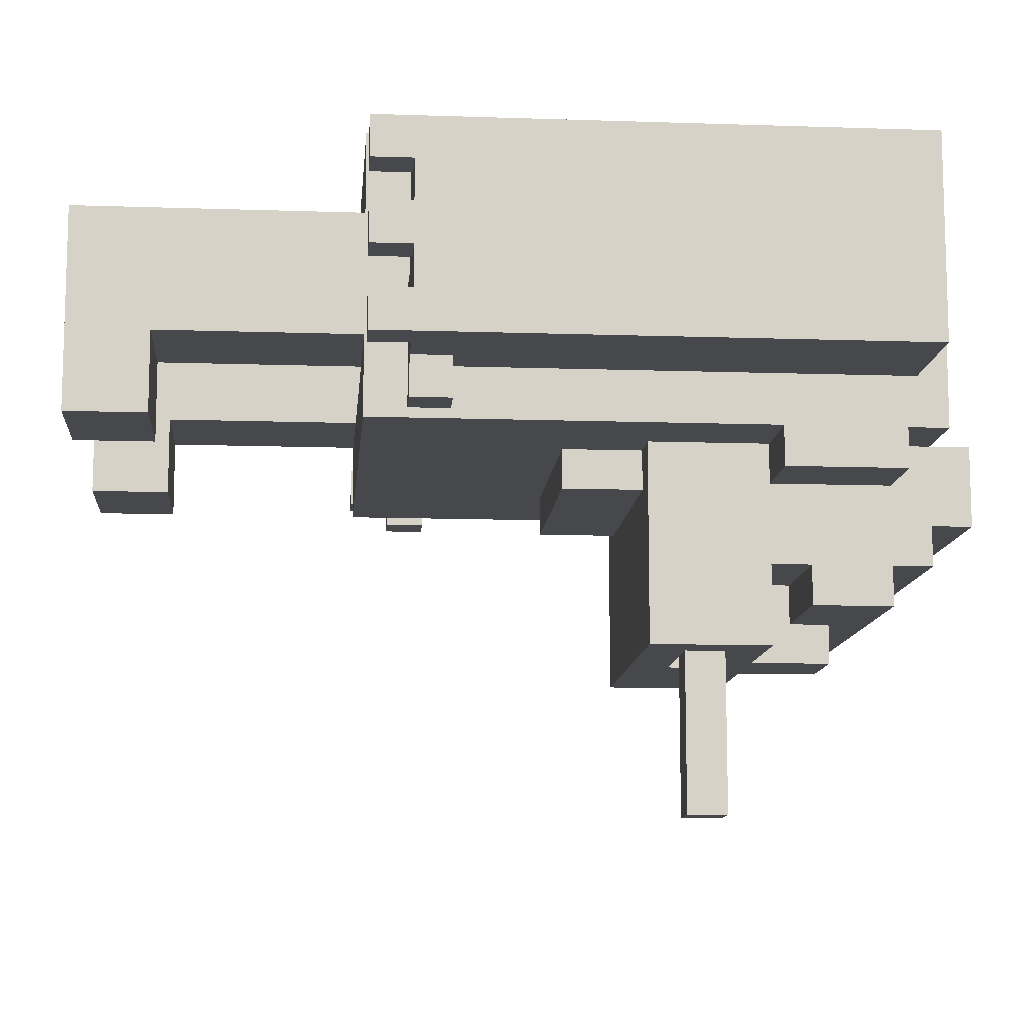
<metadata>
{"format":"obj","ext":"obj","renderer":"f3d","projection":"perspective","resolution":1024,"background":"white","views":[{"elev":-11.5,"azim":85.3,"up":"+Z"}]}
</metadata>
<code>
o
v -0.8 7.4 -0.1
v -0.8 7.4 -0.2
v -0.8 7.4 -0.3
v -0.8 7.4 -0.4
v -0.8 7.4 -0.5
v -0.8 7.4 -0.6
v -0.8 7.5 -0.2
v -0.8 7.5 -0.3
v -0.8 7.5 -0.4
v -0.8 7.5 -0.5
v -0.8 7.6 -0.1
v -0.8 7.6 -0.6
v -0.8 8.7 -0.1
v -0.8 8.7 -0.6
v -0.6 7.5 -0.6
v -0.6 7.5 -0.7
v -0.6 7.6 -0.6
v -0.6 7.6 -0.7
v -0.4 6.7 -0.2
v -0.4 6.7 -0.7
v -0.4 6.9 -0.5
v -0.4 6.9 -0.7
v -0.4 7 -0.2
v -0.4 7 -0.5
v -0.4 7.4 2.235e-08
v -0.4 7.4 -0.2
v -0.4 7.4 -0.5
v -0.4 7.4 -0.7
v -0.4 8.4 -0.7
v -0.4 8.4 -0.8
v -0.4 8.7 -0.7
v -0.4 8.7 -0.8
v -0.4 8.8 2.235e-08
v -0.4 8.8 -0.7
v -0.2 8.1 -0.7
v -0.2 8.1 -1.2
v -0.2 8.4 -0.7
v -0.2 8.4 -0.8
v -0.2 8.4 -1.1
v -0.2 8.4 -1.2
v -0.2 8.5 -0.8
v -0.2 8.5 -1
v -0.2 8.5 -1.1
v -0.2 8.6 -0.8
v -0.2 8.6 -1
v -0.2 8.7 -0.7
v -0.2 8.7 -0.8
v -0.2 8.7 -1
v -0.2 8.7 -1.1
v -0.2 8.8 -0.7
v -0.2 8.8 -0.8
v -0.2 8.8 -0.9
v -0.2 8.8 -1
v -0.2 8.9 -0.7
v -0.2 8.9 -0.9
v -0.1 7.9 -0.7
v -0.1 7.9 -0.8
v -0.1 8.1 -0.7
v -0.1 8.1 -0.8
v 0.1 8.4 -1.1
v 0.1 8.4 -1.2
v 0.1 8.5 -1.1
v 0.1 8.6 -1.1
v 0.1 8.6 -1.2
v 0.4 8.2 -1.1
v 0.4 8.2 -1.2
v 0.4 8.2 -1.3
v 0.4 8.2 -1.5
v 0.4 8.2 -1.6
v 0.4 8.3 -1.1
v 0.4 8.3 -1.2
v 0.4 8.3 -1.3
v 0.4 8.3 -1.5
v 0.4 8.3 -1.6
v 0.5 6.7 -0.2
v 0.5 6.7 -0.7
v 0.5 6.9 -0.5
v 0.5 6.9 -0.7
v 0.5 7 -0.2
v 0.5 7 -0.5
v 0.5 7.4 -0.2
v 0.5 7.4 -0.5
v 0.5 7.5 -0.2
v 0.5 7.5 -0.5
v 0.9 7.5 -0.4
v 0.9 7.5 -0.7
v 0.9 7.6 -0.1
v 0.9 7.6 -0.4
v 0.9 7.6 -0.6
v 0.9 7.6 -0.7
v 0.9 8.7 -0.1
v 0.9 8.7 -0.6
v 1 7.5 -0.1
v 1 7.5 -0.4
v 1 7.6 -0.1
v 1 7.6 -0.4
v 1.1 7.4 -0.1
v 1.1 7.4 -0.2
v 1.1 7.4 -0.3
v 1.1 7.4 -0.4
v 1.1 7.4 -0.5
v 1.1 7.4 -0.6
v 1.1 7.5 -0.1
v 1.1 7.5 -0.2
v 1.1 7.5 -0.3
v 1.1 7.5 -0.4
v 1.1 7.5 -0.5
v 1.1 7.5 -0.6
v -0.7 7.4 -0.1
v -0.7 7.4 -0.2
v -0.7 7.4 -0.3
v -0.7 7.4 -0.4
v -0.7 7.4 -0.5
v -0.7 7.4 -0.6
v -0.7 7.5 -0.1
v -0.7 7.5 -0.2
v -0.7 7.5 -0.3
v -0.7 7.5 -0.4
v -0.7 7.5 -0.5
v -0.7 7.5 -0.6
v -0.5 7.5 -0.1
v -0.5 7.5 -0.7
v -0.5 7.6 -0.1
v -0.5 7.6 -0.6
v -0.5 7.6 -0.7
v -0.5 8.7 -0.1
v -0.5 8.7 -0.6
v -0.1 6.7 -0.2
v -0.1 6.7 -0.7
v -0.1 6.9 -0.5
v -0.1 6.9 -0.7
v -0.1 7 -0.2
v -0.1 7 -0.5
v -0.1 7.4 -0.2
v -0.1 7.4 -0.5
v -0.1 7.5 -0.2
v -0.1 7.5 -0.5
v 0.2 8.2 -1.1
v 0.2 8.2 -1.2
v 0.2 8.3 -1.1
v 0.2 8.3 -1.2
v 0.3 8.4 -1
v 0.3 8.4 -1.2
v 0.3 8.5 -1
v 0.3 8.5 -1.1
v 0.3 8.6 -1.1
v 0.3 8.6 -1.2
v 0.5 7.9 -0.7
v 0.5 7.9 -0.8
v 0.5 8.1 -0.7
v 0.5 8.1 -0.8
v 0.5 8.2 -1.2
v 0.5 8.2 -1.3
v 0.5 8.2 -1.5
v 0.5 8.2 -1.6
v 0.5 8.3 -1.2
v 0.5 8.3 -1.3
v 0.5 8.3 -1.5
v 0.5 8.3 -1.6
v 0.6 8.1 -0.7
v 0.6 8.1 -1.2
v 0.6 8.4 -0.7
v 0.6 8.4 -0.8
v 0.6 8.4 -1
v 0.6 8.4 -1.2
v 0.6 8.5 -0.8
v 0.6 8.5 -1
v 0.6 8.5 -1.1
v 0.6 8.6 -0.8
v 0.6 8.6 -1
v 0.6 8.7 -0.7
v 0.6 8.7 -0.8
v 0.6 8.7 -1
v 0.6 8.7 -1.1
v 0.6 8.8 -0.7
v 0.6 8.8 -0.8
v 0.6 8.8 -0.9
v 0.6 8.8 -1
v 0.6 8.9 -0.7
v 0.6 8.9 -0.9
v 0.8 6.7 -0.2
v 0.8 6.7 -0.7
v 0.8 6.9 -0.5
v 0.8 6.9 -0.7
v 0.8 7 -0.2
v 0.8 7 -0.5
v 0.8 7.4 2.235e-08
v 0.8 7.4 -0.2
v 0.8 7.4 -0.5
v 0.8 7.4 -0.7
v 0.8 8.4 -0.7
v 0.8 8.4 -0.8
v 0.8 8.7 -0.7
v 0.8 8.7 -0.8
v 0.8 8.8 2.235e-08
v 0.8 8.8 -0.7
v 1 7.5 -0.6
v 1 7.5 -0.7
v 1 7.6 -0.6
v 1 7.6 -0.7
v 1.2 7.4 -0.1
v 1.2 7.4 -0.2
v 1.2 7.4 -0.3
v 1.2 7.4 -0.4
v 1.2 7.4 -0.5
v 1.2 7.4 -0.6
v 1.2 7.5 -0.2
v 1.2 7.5 -0.3
v 1.2 7.5 -0.4
v 1.2 7.5 -0.5
v 1.2 7.6 -0.1
v 1.2 7.6 -0.6
v 1.2 8.7 -0.1
v 1.2 8.7 -0.6
v -0.4 7.4 2.235e-08
v -0.4 8.8 2.235e-08
v 0.8 7.4 2.235e-08
v 0.8 8.8 2.235e-08
v -0.8 7.4 -0.1
v -0.8 7.6 -0.1
v -0.8 8.7 -0.1
v -0.7 7.4 -0.1
v -0.7 7.5 -0.1
v -0.5 7.5 -0.1
v -0.5 7.6 -0.1
v -0.5 8.7 -0.1
v 0.9 7.6 -0.1
v 0.9 8.7 -0.1
v 1 7.5 -0.1
v 1 7.6 -0.1
v 1.1 7.4 -0.1
v 1.1 7.5 -0.1
v 1.2 7.4 -0.1
v 1.2 7.6 -0.1
v 1.2 8.7 -0.1
v -0.4 6.7 -0.2
v -0.4 7 -0.2
v -0.4 7.4 -0.2
v -0.1 6.7 -0.2
v -0.1 7 -0.2
v -0.1 7.4 -0.2
v 0.5 6.7 -0.2
v 0.5 7 -0.2
v 0.5 7.4 -0.2
v 0.8 6.7 -0.2
v 0.8 7 -0.2
v 0.8 7.4 -0.2
v -0.8 7.4 -0.3
v -0.8 7.5 -0.3
v -0.7 7.4 -0.3
v -0.7 7.5 -0.3
v 1.1 7.4 -0.3
v 1.1 7.5 -0.3
v 1.2 7.4 -0.3
v 1.2 7.5 -0.3
v 0.9 7.5 -0.4
v 0.9 7.6 -0.4
v 1 7.5 -0.4
v 1 7.6 -0.4
v -0.8 7.4 -0.5
v -0.8 7.5 -0.5
v -0.7 7.4 -0.5
v -0.7 7.5 -0.5
v -0.1 7.4 -0.5
v -0.1 7.5 -0.5
v 0.5 7.4 -0.5
v 0.5 7.5 -0.5
v 1.1 7.4 -0.5
v 1.1 7.5 -0.5
v 1.2 7.4 -0.5
v 1.2 7.5 -0.5
v -0.2 8.8 -0.7
v -0.2 8.9 -0.7
v 0.6 8.8 -0.7
v 0.6 8.9 -0.7
v -0.8 7.4 -0.2
v -0.8 7.5 -0.2
v -0.7 7.4 -0.2
v -0.7 7.5 -0.2
v -0.1 7.4 -0.2
v -0.1 7.5 -0.2
v 0.5 7.4 -0.2
v 0.5 7.5 -0.2
v 1.1 7.4 -0.2
v 1.1 7.5 -0.2
v 1.2 7.4 -0.2
v 1.2 7.5 -0.2
v -0.8 7.4 -0.4
v -0.8 7.5 -0.4
v -0.7 7.4 -0.4
v -0.7 7.5 -0.4
v 1.1 7.4 -0.4
v 1.1 7.5 -0.4
v 1.2 7.4 -0.4
v 1.2 7.5 -0.4
v -0.4 6.9 -0.5
v -0.4 7 -0.5
v -0.4 7.4 -0.5
v -0.3 6.9 -0.5
v -0.3 7 -0.5
v -0.2 6.9 -0.5
v -0.2 7 -0.5
v -0.1 6.9 -0.5
v -0.1 7 -0.5
v -0.1 7.4 -0.5
v 0.5 6.9 -0.5
v 0.5 7 -0.5
v 0.5 7.4 -0.5
v 0.6 6.9 -0.5
v 0.6 7 -0.5
v 0.7 6.9 -0.5
v 0.7 7 -0.5
v 0.8 6.9 -0.5
v 0.8 7 -0.5
v 0.8 7.4 -0.5
v -0.8 7.4 -0.6
v -0.8 7.6 -0.6
v -0.8 8.7 -0.6
v -0.7 7.4 -0.6
v -0.7 7.5 -0.6
v -0.6 7.5 -0.6
v -0.6 7.6 -0.6
v -0.5 7.6 -0.6
v -0.5 8.7 -0.6
v 0.9 7.6 -0.6
v 0.9 8.7 -0.6
v 1 7.5 -0.6
v 1 7.6 -0.6
v 1.1 7.4 -0.6
v 1.1 7.5 -0.6
v 1.2 7.4 -0.6
v 1.2 7.6 -0.6
v 1.2 8.7 -0.6
v -0.6 7.5 -0.7
v -0.6 7.6 -0.7
v -0.5 7.5 -0.7
v -0.5 7.6 -0.7
v -0.4 6.7 -0.7
v -0.4 6.9 -0.7
v -0.4 7.4 -0.7
v -0.4 8.4 -0.7
v -0.4 8.7 -0.7
v -0.4 8.8 -0.7
v -0.2 8.1 -0.7
v -0.2 8.4 -0.7
v -0.2 8.7 -0.7
v -0.2 8.8 -0.7
v -0.1 6.7 -0.7
v -0.1 6.9 -0.7
v -0.1 7.9 -0.7
v -0.1 8.1 -0.7
v 0.1 7.5 -0.7
v 0.1 7.6 -0.7
v 0.1 7.7 -0.7
v 0.1 7.8 -0.7
v 0.1 7.9 -0.7
v 0.2 7.5 -0.7
v 0.2 7.6 -0.7
v 0.2 7.7 -0.7
v 0.2 7.8 -0.7
v 0.3 7.9 -0.7
v 0.4 7.5 -0.7
v 0.4 7.6 -0.7
v 0.4 7.7 -0.7
v 0.4 7.8 -0.7
v 0.5 6.7 -0.7
v 0.5 6.9 -0.7
v 0.5 7.5 -0.7
v 0.5 7.6 -0.7
v 0.5 7.7 -0.7
v 0.5 7.8 -0.7
v 0.5 7.9 -0.7
v 0.5 8.1 -0.7
v 0.6 8.1 -0.7
v 0.6 8.4 -0.7
v 0.6 8.7 -0.7
v 0.6 8.8 -0.7
v 0.8 6.7 -0.7
v 0.8 6.9 -0.7
v 0.8 7.4 -0.7
v 0.8 8.4 -0.7
v 0.8 8.7 -0.7
v 0.8 8.8 -0.7
v 0.9 7.5 -0.7
v 0.9 7.6 -0.7
v 1 7.5 -0.7
v 1 7.6 -0.7
v -0.4 8.4 -0.8
v -0.4 8.7 -0.8
v -0.3 8.5 -0.8
v -0.3 8.6 -0.8
v -0.2 8.4 -0.8
v -0.2 8.5 -0.8
v -0.2 8.6 -0.8
v -0.2 8.7 -0.8
v -0.1 7.9 -0.8
v -0.1 8.1 -0.8
v 0.1 7.9 -0.8
v 0.1 8.1 -0.8
v 0.3 7.9 -0.8
v 0.3 8.1 -0.8
v 0.5 7.9 -0.8
v 0.5 8.1 -0.8
v 0.6 8.4 -0.8
v 0.6 8.5 -0.8
v 0.6 8.6 -0.8
v 0.6 8.7 -0.8
v 0.7 8.5 -0.8
v 0.7 8.6 -0.8
v 0.8 8.4 -0.8
v 0.8 8.7 -0.8
v -0.2 8.8 -0.9
v -0.2 8.9 -0.9
v 0.6 8.8 -0.9
v 0.6 8.9 -0.9
v -0.2 8.7 -1
v -0.2 8.8 -1
v 0.3 8.4 -1
v 0.3 8.5 -1
v 0.6 8.4 -1
v 0.6 8.5 -1
v 0.6 8.7 -1
v 0.6 8.8 -1
v -0.2 8.4 -1.1
v -0.2 8.5 -1.1
v -0.2 8.7 -1.1
v 0.1 8.4 -1.1
v 0.1 8.5 -1.1
v 0.1 8.6 -1.1
v 0.2 8.2 -1.1
v 0.2 8.3 -1.1
v 0.3 8.5 -1.1
v 0.3 8.6 -1.1
v 0.4 8.2 -1.1
v 0.4 8.3 -1.1
v 0.6 8.5 -1.1
v 0.6 8.7 -1.1
v -0.2 8.1 -1.2
v -0.2 8.4 -1.2
v 0.1 8.4 -1.2
v 0.1 8.6 -1.2
v 0.2 8.2 -1.2
v 0.2 8.3 -1.2
v 0.3 8.4 -1.2
v 0.3 8.6 -1.2
v 0.4 8.2 -1.2
v 0.4 8.3 -1.2
v 0.5 8.2 -1.2
v 0.5 8.3 -1.2
v 0.6 8.1 -1.2
v 0.6 8.4 -1.2
v 0.4 8.2 -1.6
v 0.4 8.3 -1.6
v 0.5 8.2 -1.6
v 0.5 8.3 -1.6
v -0.4 6.7 -0.2
v -0.1 6.7 -0.2
v 0.5 6.7 -0.2
v 0.8 6.7 -0.2
v -0.4 6.7 -0.7
v -0.1 6.7 -0.7
v 0.5 6.7 -0.7
v 0.8 6.7 -0.7
v -0.4 7.4 2.235e-08
v 0.8 7.4 2.235e-08
v -0.8 7.4 -0.1
v -0.7 7.4 -0.1
v 1.1 7.4 -0.1
v 1.2 7.4 -0.1
v -0.8 7.4 -0.2
v -0.7 7.4 -0.2
v -0.4 7.4 -0.2
v -0.1 7.4 -0.2
v 0.5 7.4 -0.2
v 0.8 7.4 -0.2
v 1.1 7.4 -0.2
v 1.2 7.4 -0.2
v -0.8 7.4 -0.3
v -0.7 7.4 -0.3
v 1.1 7.4 -0.3
v 1.2 7.4 -0.3
v -0.8 7.4 -0.4
v -0.7 7.4 -0.4
v 1.1 7.4 -0.4
v 1.2 7.4 -0.4
v -0.8 7.4 -0.5
v -0.7 7.4 -0.5
v -0.4 7.4 -0.5
v -0.1 7.4 -0.5
v 0.5 7.4 -0.5
v 0.8 7.4 -0.5
v 1.1 7.4 -0.5
v 1.2 7.4 -0.5
v -0.8 7.4 -0.6
v -0.7 7.4 -0.6
v 1.1 7.4 -0.6
v 1.2 7.4 -0.6
v -0.4 7.4 -0.7
v 0.8 7.4 -0.7
v -0.7 7.5 -0.1
v -0.5 7.5 -0.1
v 1 7.5 -0.1
v 1.1 7.5 -0.1
v -0.8 7.5 -0.2
v -0.7 7.5 -0.2
v -0.1 7.5 -0.2
v 0.5 7.5 -0.2
v 1.1 7.5 -0.2
v 1.2 7.5 -0.2
v -0.8 7.5 -0.3
v -0.7 7.5 -0.3
v 1.1 7.5 -0.3
v 1.2 7.5 -0.3
v -0.8 7.5 -0.4
v -0.7 7.5 -0.4
v 0.9 7.5 -0.4
v 1 7.5 -0.4
v 1.1 7.5 -0.4
v 1.2 7.5 -0.4
v -0.8 7.5 -0.5
v -0.7 7.5 -0.5
v -0.1 7.5 -0.5
v 0.5 7.5 -0.5
v 1.1 7.5 -0.5
v 1.2 7.5 -0.5
v -0.7 7.5 -0.6
v -0.6 7.5 -0.6
v 1 7.5 -0.6
v 1.1 7.5 -0.6
v -0.6 7.5 -0.7
v -0.5 7.5 -0.7
v 0.9 7.5 -0.7
v 1 7.5 -0.7
v 0.9 7.6 -0.1
v 1 7.6 -0.1
v 0.9 7.6 -0.4
v 1 7.6 -0.4
v -0.1 7.9 -0.7
v 0.1 7.9 -0.7
v 0.3 7.9 -0.7
v 0.5 7.9 -0.7
v -0.1 7.9 -0.8
v 0.1 7.9 -0.8
v 0.3 7.9 -0.8
v 0.5 7.9 -0.8
v -0.2 8.1 -0.7
v -0.1 8.1 -0.7
v 0.5 8.1 -0.7
v 0.6 8.1 -0.7
v -0.1 8.1 -0.8
v 0.1 8.1 -0.8
v 0.3 8.1 -0.8
v 0.5 8.1 -0.8
v -0.2 8.1 -1.2
v 0.6 8.1 -1.2
v 0.4 8.2 -1.2
v 0.5 8.2 -1.2
v 0.4 8.2 -1.3
v 0.5 8.2 -1.3
v 0.4 8.2 -1.5
v 0.5 8.2 -1.5
v 0.4 8.2 -1.6
v 0.5 8.2 -1.6
v 0.2 8.3 -1.1
v 0.4 8.3 -1.1
v 0.2 8.3 -1.2
v 0.4 8.3 -1.2
v -0.4 8.4 -0.7
v -0.2 8.4 -0.7
v 0.6 8.4 -0.7
v 0.8 8.4 -0.7
v -0.4 8.4 -0.8
v -0.2 8.4 -0.8
v 0.6 8.4 -0.8
v 0.8 8.4 -0.8
v 0.3 8.5 -1
v 0.6 8.5 -1
v 0.3 8.5 -1.1
v 0.6 8.5 -1.1
v -0.4 6.9 -0.5
v -0.3 6.9 -0.5
v -0.2 6.9 -0.5
v -0.1 6.9 -0.5
v 0.5 6.9 -0.5
v 0.6 6.9 -0.5
v 0.7 6.9 -0.5
v 0.8 6.9 -0.5
v -0.4 6.9 -0.7
v -0.1 6.9 -0.7
v 0.5 6.9 -0.7
v 0.8 6.9 -0.7
v -0.6 7.6 -0.6
v -0.5 7.6 -0.6
v 0.9 7.6 -0.6
v 1 7.6 -0.6
v -0.6 7.6 -0.7
v -0.5 7.6 -0.7
v 0.9 7.6 -0.7
v 1 7.6 -0.7
v 0.2 8.2 -1.1
v 0.4 8.2 -1.1
v 0.2 8.2 -1.2
v 0.4 8.2 -1.2
v 0.4 8.3 -1.2
v 0.5 8.3 -1.2
v 0.4 8.3 -1.3
v 0.5 8.3 -1.3
v 0.4 8.3 -1.5
v 0.5 8.3 -1.5
v 0.4 8.3 -1.6
v 0.5 8.3 -1.6
v 0.3 8.4 -1
v 0.6 8.4 -1
v -0.2 8.4 -1.1
v 0.1 8.4 -1.1
v -0.2 8.4 -1.2
v 0.1 8.4 -1.2
v 0.3 8.4 -1.2
v 0.6 8.4 -1.2
v 0.1 8.6 -1.1
v 0.3 8.6 -1.1
v 0.1 8.6 -1.2
v 0.3 8.6 -1.2
v -0.8 8.7 -0.1
v -0.5 8.7 -0.1
v 0.9 8.7 -0.1
v 1.2 8.7 -0.1
v -0.8 8.7 -0.6
v -0.5 8.7 -0.6
v 0.9 8.7 -0.6
v 1.2 8.7 -0.6
v -0.4 8.7 -0.7
v -0.2 8.7 -0.7
v 0.6 8.7 -0.7
v 0.8 8.7 -0.7
v -0.4 8.7 -0.8
v -0.2 8.7 -0.8
v 0.6 8.7 -0.8
v 0.8 8.7 -0.8
v -0.2 8.7 -1
v 0.6 8.7 -1
v -0.2 8.7 -1.1
v 0.6 8.7 -1.1
v -0.4 8.8 2.235e-08
v 0.8 8.8 2.235e-08
v -0.4 8.8 -0.7
v -0.2 8.8 -0.7
v 0.6 8.8 -0.7
v 0.8 8.8 -0.7
v -0.2 8.8 -0.9
v 0.6 8.8 -0.9
v -0.2 8.8 -1
v 0.6 8.8 -1
v -0.2 8.9 -0.7
v 0.6 8.9 -0.7
v -0.2 8.9 -0.9
v 0.6 8.9 -0.9
f 7 2 1
f 8 4 3
f 9 4 8
f 10 6 5
f 11 9 8
f 11 10 9
f 11 7 1
f 11 8 7
f 12 6 10
f 12 10 11
f 13 12 11
f 14 12 13
f 17 16 15
f 18 16 17
f 21 20 19
f 22 20 21
f 23 21 19
f 24 21 23
f 26 24 23
f 27 24 26
f 29 27 26
f 29 28 27
f 29 26 25
f 31 29 25
f 31 30 29
f 32 30 31
f 33 31 25
f 34 31 33
f 37 36 35
f 38 36 37
f 39 36 38
f 40 36 39
f 41 39 38
f 42 39 41
f 43 39 42
f 44 42 41
f 45 43 42
f 45 42 44
f 47 45 44
f 48 43 45
f 48 45 47
f 49 43 48
f 50 47 46
f 51 48 47
f 51 47 50
f 52 48 51
f 53 48 52
f 54 51 50
f 54 52 51
f 55 52 54
f 58 57 56
f 59 57 58
f 62 61 60
f 63 61 62
f 64 61 63
f 70 66 65
f 70 67 66
f 71 67 70
f 72 68 67
f 72 67 71
f 73 69 68
f 73 68 72
f 74 69 73
f 77 76 75
f 78 76 77
f 79 77 75
f 80 77 79
f 81 80 79
f 82 80 81
f 83 82 81
f 84 82 83
f 88 86 85
f 89 86 88
f 90 86 89
f 91 88 87
f 91 89 88
f 92 89 91
f 95 94 93
f 96 94 95
f 103 98 97
f 104 98 103
f 105 100 99
f 106 100 105
f 107 102 101
f 108 102 107
f 109 110 115
f 115 110 116
f 111 112 117
f 117 112 118
f 113 114 119
f 119 114 120
f 121 122 123
f 123 122 124
f 124 122 125
f 123 124 126
f 126 124 127
f 128 129 130
f 130 129 131
f 128 130 132
f 132 130 133
f 132 133 134
f 134 133 135
f 134 135 136
f 136 135 137
f 138 139 140
f 140 139 141
f 142 143 144
f 144 143 145
f 145 143 146
f 146 143 147
f 148 149 150
f 150 149 151
f 152 153 156
f 153 154 157
f 156 153 157
f 154 155 158
f 157 154 158
f 158 155 159
f 160 161 162
f 162 161 163
f 163 161 164
f 164 161 165
f 163 164 166
f 166 164 167
f 166 167 169
f 167 168 170
f 169 167 170
f 169 170 172
f 170 168 173
f 172 170 173
f 173 168 174
f 171 172 175
f 172 173 176
f 175 172 176
f 176 173 177
f 177 173 178
f 175 176 179
f 176 177 179
f 179 177 180
f 181 182 183
f 183 182 184
f 181 183 185
f 185 183 186
f 185 186 188
f 188 186 189
f 188 189 191
f 189 190 191
f 187 188 191
f 187 191 193
f 191 192 193
f 193 192 194
f 187 193 195
f 195 193 196
f 197 198 199
f 199 198 200
f 201 202 207
f 203 204 208
f 208 204 209
f 205 206 210
f 208 209 211
f 209 210 211
f 201 207 211
f 207 208 211
f 210 206 212
f 211 210 212
f 211 212 213
f 213 212 214
f 217 216 215
f 218 216 217
f 222 220 219
f 223 220 222
f 224 220 223
f 225 221 220
f 225 220 224
f 226 221 225
f 230 228 227
f 232 230 229
f 233 232 231
f 234 228 230
f 234 232 233
f 234 230 232
f 235 228 234
f 239 237 236
f 240 238 237
f 240 237 239
f 241 238 240
f 245 243 242
f 246 244 243
f 246 243 245
f 247 244 246
f 250 249 248
f 251 249 250
f 254 253 252
f 255 253 254
f 258 257 256
f 259 257 258
f 262 261 260
f 263 261 262
f 266 265 264
f 267 265 266
f 270 269 268
f 271 269 270
f 274 273 272
f 275 273 274
f 276 277 278
f 278 277 279
f 280 281 282
f 282 281 283
f 284 285 286
f 286 285 287
f 288 289 290
f 290 289 291
f 292 293 294
f 294 293 295
f 296 297 299
f 297 298 300
f 299 297 300
f 299 300 301
f 300 298 302
f 301 300 302
f 301 302 303
f 302 298 304
f 303 302 304
f 304 298 305
f 306 307 309
f 307 308 310
f 309 307 310
f 309 310 311
f 310 308 312
f 311 310 312
f 311 312 313
f 312 308 314
f 313 312 314
f 314 308 315
f 316 317 319
f 319 317 320
f 320 317 321
f 317 318 322
f 321 317 322
f 322 318 323
f 323 318 324
f 325 326 328
f 327 328 330
f 329 330 331
f 328 326 332
f 331 330 332
f 330 328 332
f 332 326 333
f 334 335 336
f 336 335 337
f 340 341 344
f 344 341 345
f 342 343 346
f 346 343 347
f 338 339 348
f 348 339 349
f 340 344 350
f 350 344 351
f 340 350 352
f 352 350 353
f 353 350 354
f 354 350 355
f 355 350 356
f 340 352 357
f 352 353 357
f 353 354 358
f 357 353 358
f 354 355 359
f 358 354 359
f 355 356 360
f 359 355 360
f 358 359 361
f 360 356 361
f 359 360 361
f 357 358 361
f 340 357 362
f 357 361 362
f 362 361 363
f 363 361 364
f 364 361 365
f 340 362 368
f 362 363 368
f 363 364 369
f 368 363 369
f 364 365 370
f 369 364 370
f 365 361 371
f 370 365 371
f 371 361 372
f 371 372 374
f 372 373 374
f 368 369 374
f 370 371 374
f 369 370 374
f 366 367 378
f 378 367 379
f 368 374 380
f 340 368 380
f 374 375 380
f 380 375 381
f 376 377 382
f 382 377 383
f 384 385 386
f 386 385 387
f 388 389 390
f 390 389 391
f 388 390 392
f 390 391 393
f 392 390 393
f 391 389 394
f 393 391 394
f 394 389 395
f 396 397 398
f 398 397 399
f 398 399 400
f 400 399 401
f 400 401 402
f 402 401 403
f 404 405 408
f 405 406 408
f 406 407 409
f 408 406 409
f 404 408 410
f 408 409 410
f 409 407 411
f 410 409 411
f 412 413 414
f 414 413 415
f 418 419 420
f 420 419 421
f 416 417 422
f 422 417 423
f 424 425 427
f 425 426 428
f 427 425 428
f 428 426 429
f 429 426 433
f 430 431 434
f 434 431 435
f 432 433 436
f 433 426 437
f 436 433 437
f 438 439 440
f 438 440 442
f 442 440 443
f 440 441 444
f 443 440 444
f 444 441 445
f 438 442 446
f 443 444 447
f 438 446 448
f 447 444 449
f 438 448 450
f 448 449 450
f 449 444 451
f 450 449 451
f 452 453 454
f 454 453 455
f 460 457 456
f 461 457 460
f 462 459 458
f 463 459 462
f 470 467 466
f 471 467 470
f 472 465 464
f 473 465 472
f 474 465 473
f 475 465 474
f 476 469 468
f 477 469 476
f 482 479 478
f 483 479 482
f 484 481 480
f 485 481 484
f 494 487 486
f 495 487 494
f 496 493 492
f 497 493 496
f 498 489 488
f 498 490 489
f 498 491 490
f 499 491 498
f 505 501 500
f 508 503 502
f 510 505 504
f 511 501 505
f 511 505 510
f 512 509 508
f 512 508 502
f 513 509 512
f 515 501 511
f 517 512 502
f 518 512 517
f 520 515 514
f 521 501 515
f 521 515 520
f 522 507 506
f 523 507 522
f 524 519 518
f 524 517 516
f 524 518 517
f 525 519 524
f 526 501 521
f 527 501 526
f 528 524 516
f 529 524 528
f 530 501 527
f 531 501 530
f 532 528 516
f 533 528 532
f 536 535 534
f 537 535 536
f 542 539 538
f 543 540 539
f 543 539 542
f 544 541 540
f 544 540 543
f 545 541 544
f 550 547 546
f 553 549 548
f 554 552 551
f 554 553 552
f 554 550 546
f 554 551 550
f 555 549 553
f 555 553 554
f 558 557 556
f 559 557 558
f 560 559 558
f 561 559 560
f 562 561 560
f 563 561 562
f 566 565 564
f 567 565 566
f 572 569 568
f 573 569 572
f 574 571 570
f 575 571 574
f 578 577 576
f 579 577 578
f 580 581 588
f 581 582 588
f 582 583 588
f 588 583 589
f 586 587 590
f 585 586 590
f 584 585 590
f 590 587 591
f 592 593 596
f 596 593 597
f 594 595 598
f 598 595 599
f 600 601 602
f 602 601 603
f 604 605 606
f 606 605 607
f 606 607 608
f 608 607 609
f 608 609 610
f 610 609 611
f 614 615 616
f 616 615 617
f 612 613 618
f 618 613 619
f 620 621 622
f 622 621 623
f 624 625 628
f 628 625 629
f 626 627 630
f 630 627 631
f 632 633 636
f 636 633 637
f 634 635 638
f 638 635 639
f 640 641 642
f 642 641 643
f 644 645 646
f 646 645 647
f 647 645 648
f 648 645 649
f 650 651 652
f 652 651 653
f 654 655 656
f 656 655 657

</code>
